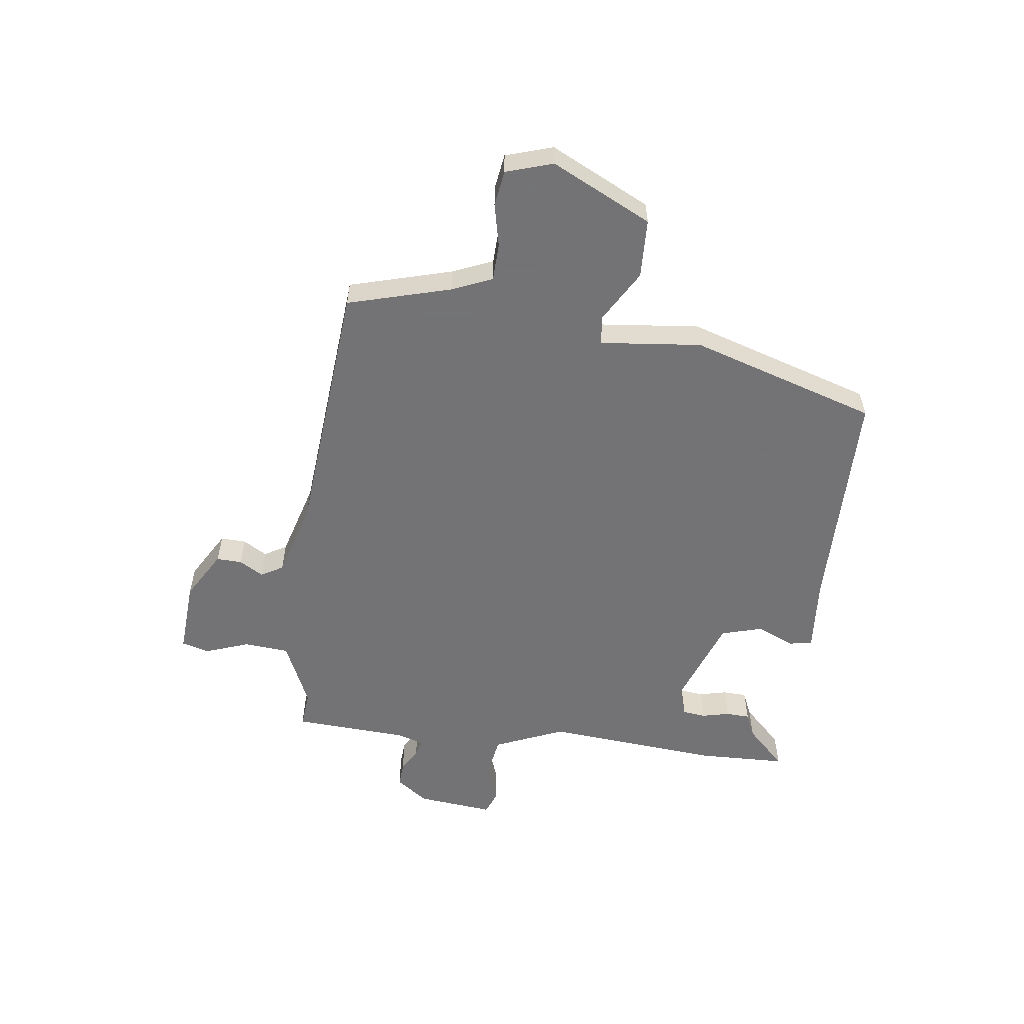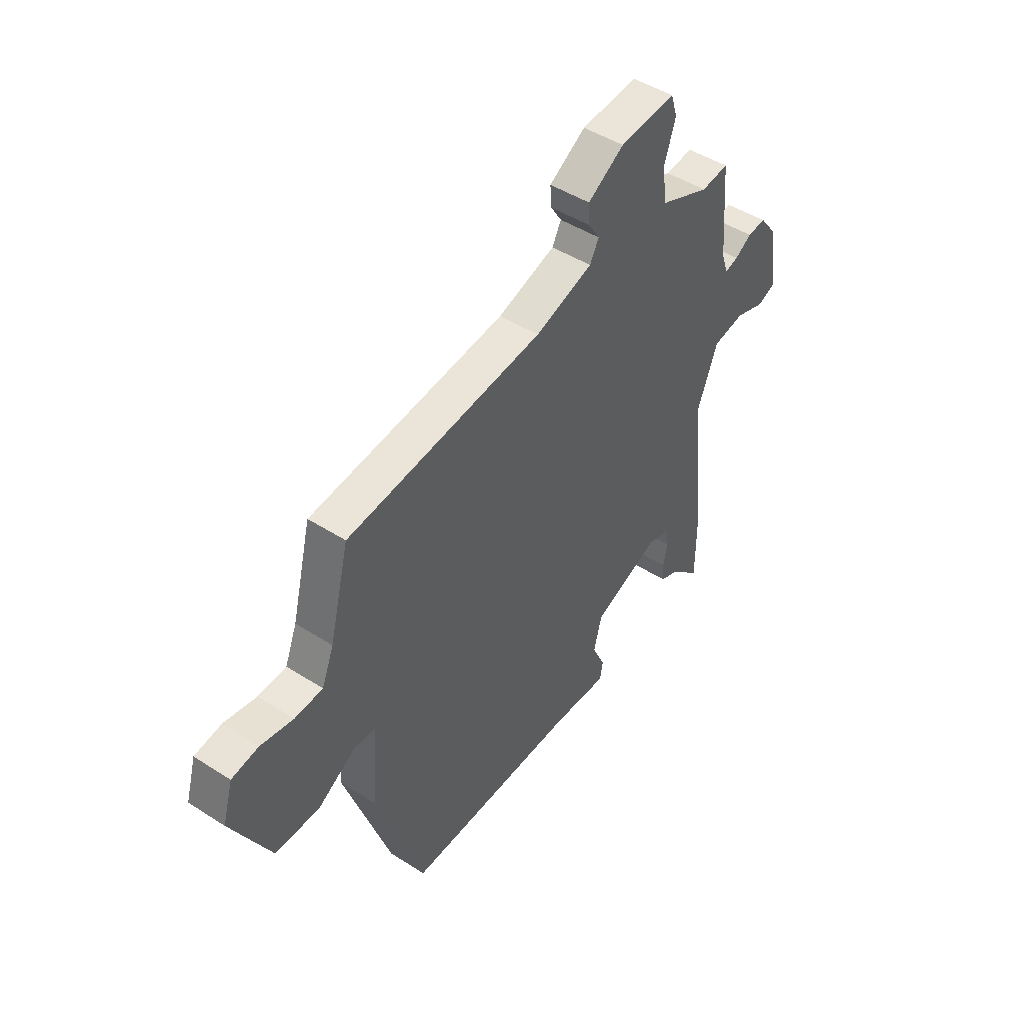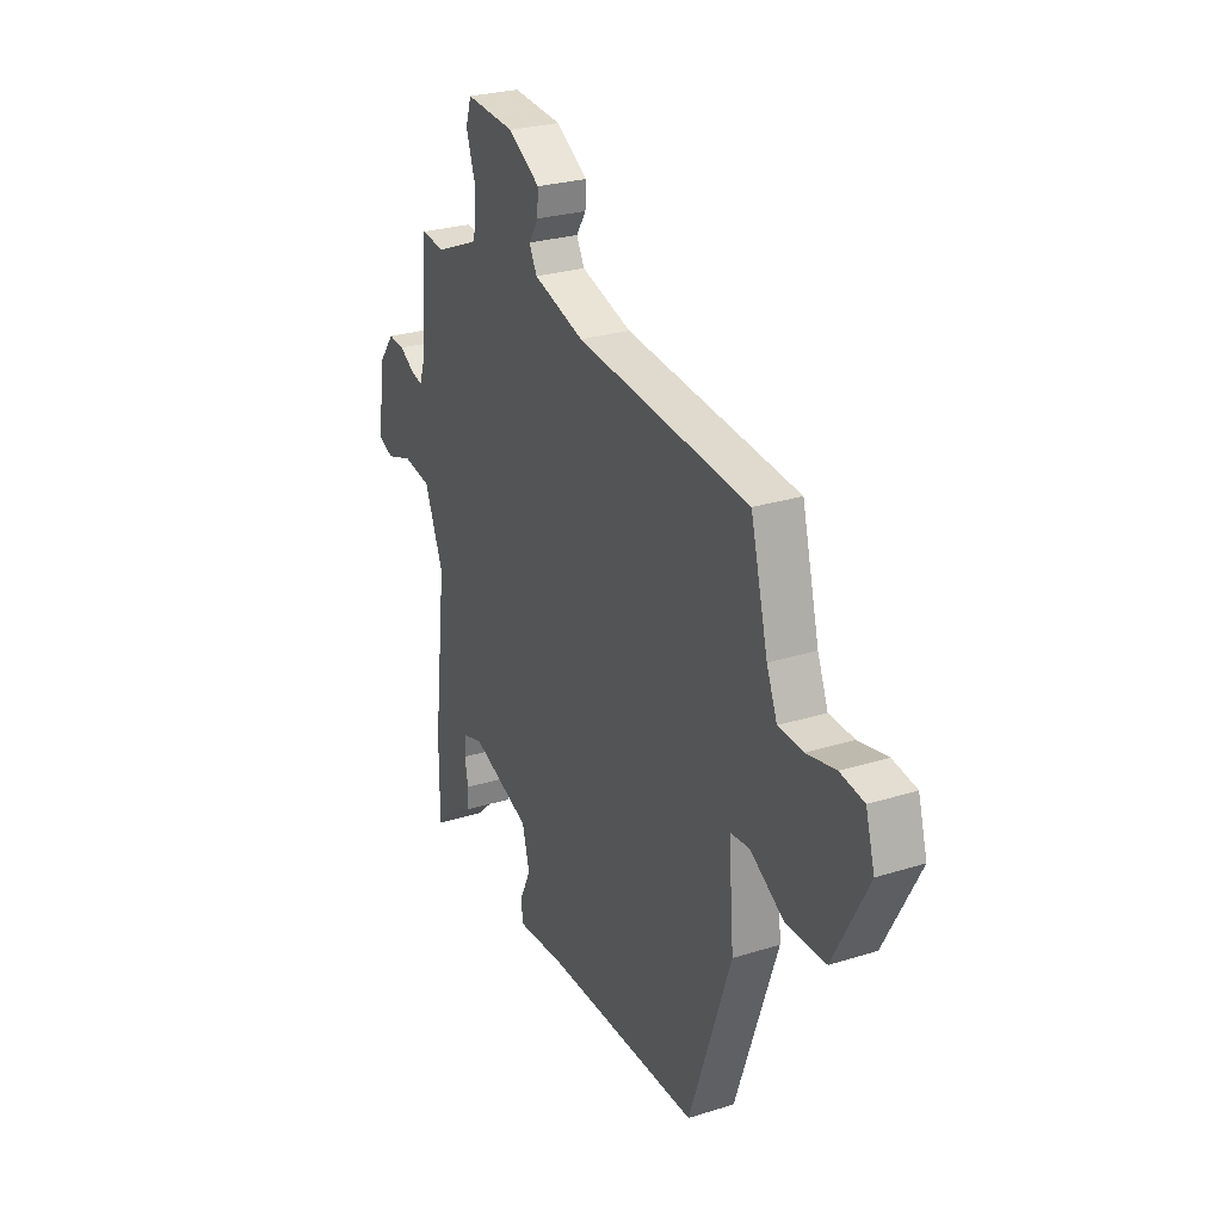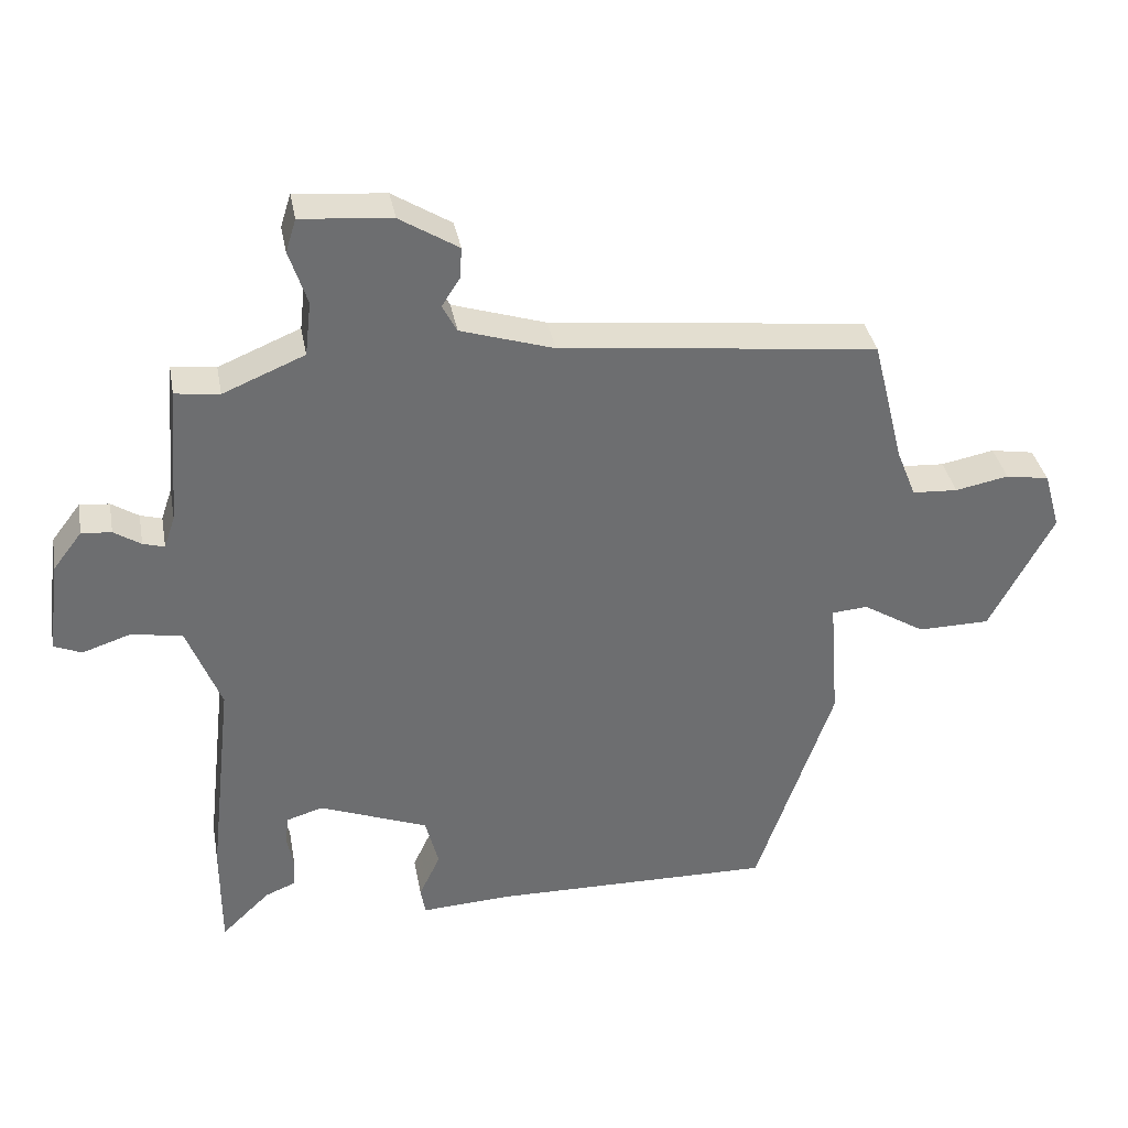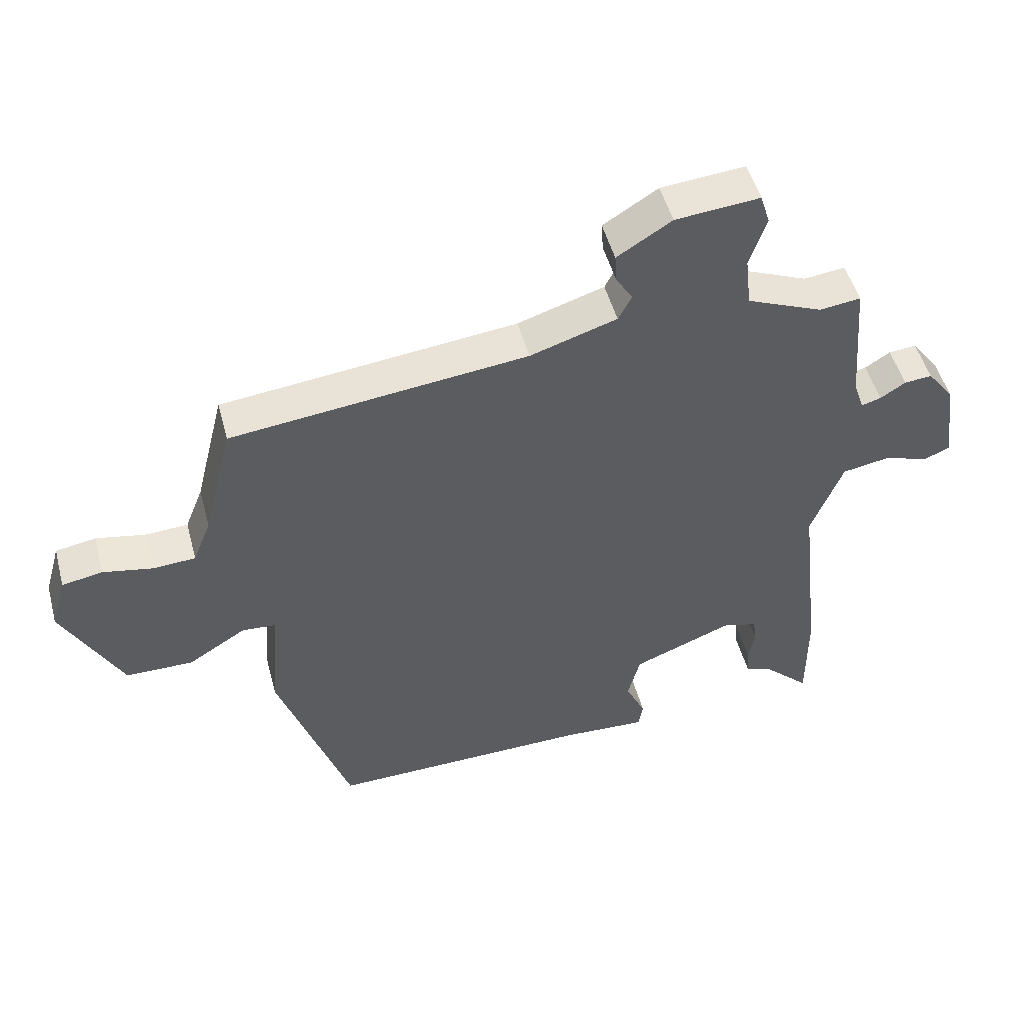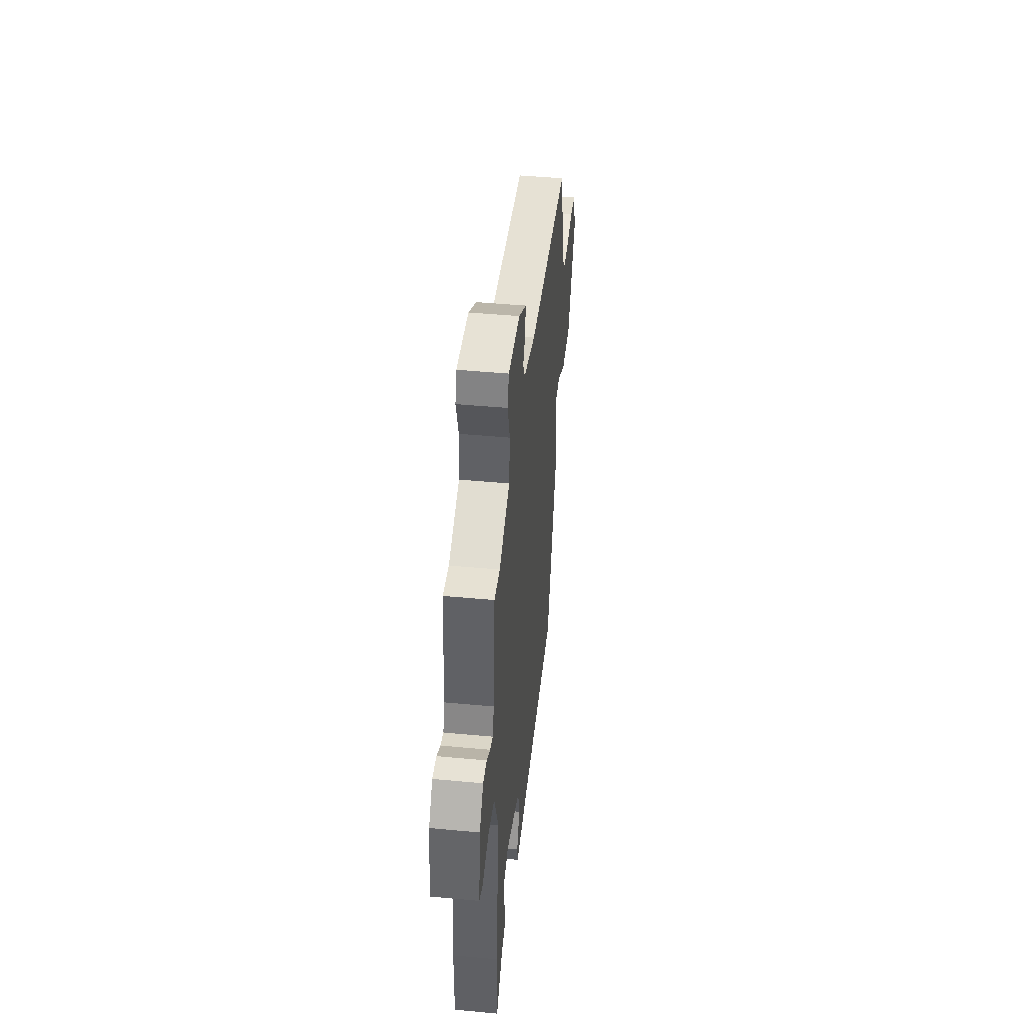
<metadata>
{"format":"obj","ext":"obj","renderer":"f3d","projection":"perspective","resolution":1024,"background":"white","views":[{"elev":-56.0,"azim":84.2,"up":"+Y"},{"elev":46.6,"azim":126.2,"up":"+Z"},{"elev":26.5,"azim":63.7,"up":"+Z"},{"elev":36.2,"azim":-10.5,"up":"+Z"},{"elev":49.8,"azim":165.1,"up":"+Z"},{"elev":45.4,"azim":-83.8,"up":"+Z"}]}
</metadata>
<code>
v -0.5 0.07 -0.52
v -0.5 0.07 -0.362
v -0.465 0.07 -0.055
v -0.514 0.07 0.071
v -0.588 0.07 0.084
v -0.658 0.07 0.061
v -0.698 0.07 0.078
v -0.68 0.07 0.213
v -0.638 0.07 0.268
v -0.595 0.07 0.264
v -0.556 0.07 0.239
v -0.525 0.07 0.23
v -0.509 0.07 0.277
v -0.492 0.07 0.479
v -0.428 0.07 0.471
v -0.31 0.07 0.52
v -0.301 0.07 0.599
v -0.327 0.07 0.678
v -0.312 0.07 0.726
v -0.181 0.07 0.714
v -0.096 0.07 0.661
v -0.099 0.07 0.616
v -0.125 0.07 0.575
v -0.104 0.07 0.535
v 0.031 0.07 0.492
v 0.491 0.07 0.44
v 0.537 0.07 0.256
v 0.565 0.07 0.185
v 0.631 0.07 0.181
v 0.708 0.07 0.196
v 0.771 0.07 0.185
v 0.795 0.07 0.101
v 0.703 0.07 -0.073
v 0.598 0.07 -0.074
v 0.508 0.07 -0.018
v 0.456 0.07 -0.022
v 0.47 0.07 -0.202
v 0.358 0.07 -0.529
v -0.049 0.07 -0.522
v -0.182 0.07 -0.529
v -0.189 0.07 -0.489
v -0.158 0.07 -0.423
v -0.177 0.07 -0.349
v -0.335 0.07 -0.287
v -0.387 0.07 -0.303
v -0.393 0.07 -0.344
v -0.383 0.07 -0.393
v -0.386 0.07 -0.435
v -0.43 0.07 -0.453
v -0.5 0 -0.52
v -0.5 0 -0.362
v -0.465 0 -0.055
v -0.514 0 0.071
v -0.588 0 0.084
v -0.658 0 0.061
v -0.698 0 0.078
v -0.68 0 0.213
v -0.638 0 0.268
v -0.595 0 0.264
v -0.556 0 0.239
v -0.525 0 0.23
v -0.509 0 0.277
v -0.492 0 0.479
v -0.428 0 0.471
v -0.31 0 0.52
v -0.301 0 0.599
v -0.327 0 0.678
v -0.312 0 0.726
v -0.181 0 0.714
v -0.096 0 0.661
v -0.099 0 0.616
v -0.125 0 0.575
v -0.104 0 0.535
v 0.031 0 0.492
v 0.491 0 0.44
v 0.537 0 0.256
v 0.565 0 0.185
v 0.631 0 0.181
v 0.708 0 0.196
v 0.771 0 0.185
v 0.795 0 0.101
v 0.703 0 -0.073
v 0.598 0 -0.074
v 0.508 0 -0.018
v 0.456 0 -0.022
v 0.47 0 -0.202
v 0.358 0 -0.529
v -0.049 0 -0.522
v -0.182 0 -0.529
v -0.189 0 -0.489
v -0.158 0 -0.423
v -0.177 0 -0.349
v -0.335 0 -0.287
v -0.387 0 -0.303
v -0.393 0 -0.344
v -0.383 0 -0.393
v -0.386 0 -0.435
v -0.43 0 -0.453
f 46 47 48 49
f 45 46 49 1
f 39 40 41 42
f 39 42 43
f 36 37 38 39
f 36 39 43
f 32 33 34 35
f 32 35 36
f 29 30 31 32
f 28 29 32 36
f 27 28 36 43
f 25 26 27 43
f 20 21 22 23
f 18 19 20 23
f 17 18 23 24
f 16 17 24
f 15 16 24 25
f 13 14 15
f 12 13 15 25
f 8 9 10 11
f 8 11 12
f 5 6 7 8
f 4 5 8 12
f 3 4 12 25
f 45 1 2 3
f 44 45 3 25
f 25 43 44
f 98 97 96 95
f 50 98 95 94
f 91 90 89 88
f 92 91 88
f 88 87 86 85
f 92 88 85
f 84 83 82 81
f 85 84 81
f 81 80 79 78
f 85 81 78 77
f 92 85 77 76
f 92 76 75 74
f 72 71 70 69
f 72 69 68 67
f 73 72 67 66
f 73 66 65
f 74 73 65 64
f 64 63 62
f 74 64 62 61
f 60 59 58 57
f 61 60 57
f 57 56 55 54
f 61 57 54 53
f 74 61 53 52
f 52 51 50 94
f 74 52 94 93
f 93 92 74
f 1 50 51 2
f 2 51 52 3
f 3 52 53 4
f 4 53 54 5
f 5 54 55 6
f 6 55 56 7
f 7 56 57 8
f 8 57 58 9
f 9 58 59 10
f 10 59 60 11
f 11 60 61 12
f 12 61 62 13
f 13 62 63 14
f 14 63 64 15
f 15 64 65 16
f 16 65 66 17
f 17 66 67 18
f 18 67 68 19
f 19 68 69 20
f 20 69 70 21
f 21 70 71 22
f 22 71 72 23
f 23 72 73 24
f 24 73 74 25
f 25 74 75 26
f 26 75 76 27
f 27 76 77 28
f 28 77 78 29
f 29 78 79 30
f 30 79 80 31
f 31 80 81 32
f 32 81 82 33
f 33 82 83 34
f 34 83 84 35
f 35 84 85 36
f 36 85 86 37
f 37 86 87 38
f 38 87 88 39
f 39 88 89 40
f 40 89 90 41
f 41 90 91 42
f 42 91 92 43
f 43 92 93 44
f 44 93 94 45
f 45 94 95 46
f 46 95 96 47
f 47 96 97 48
f 48 97 98 49
f 49 98 50 1

</code>
